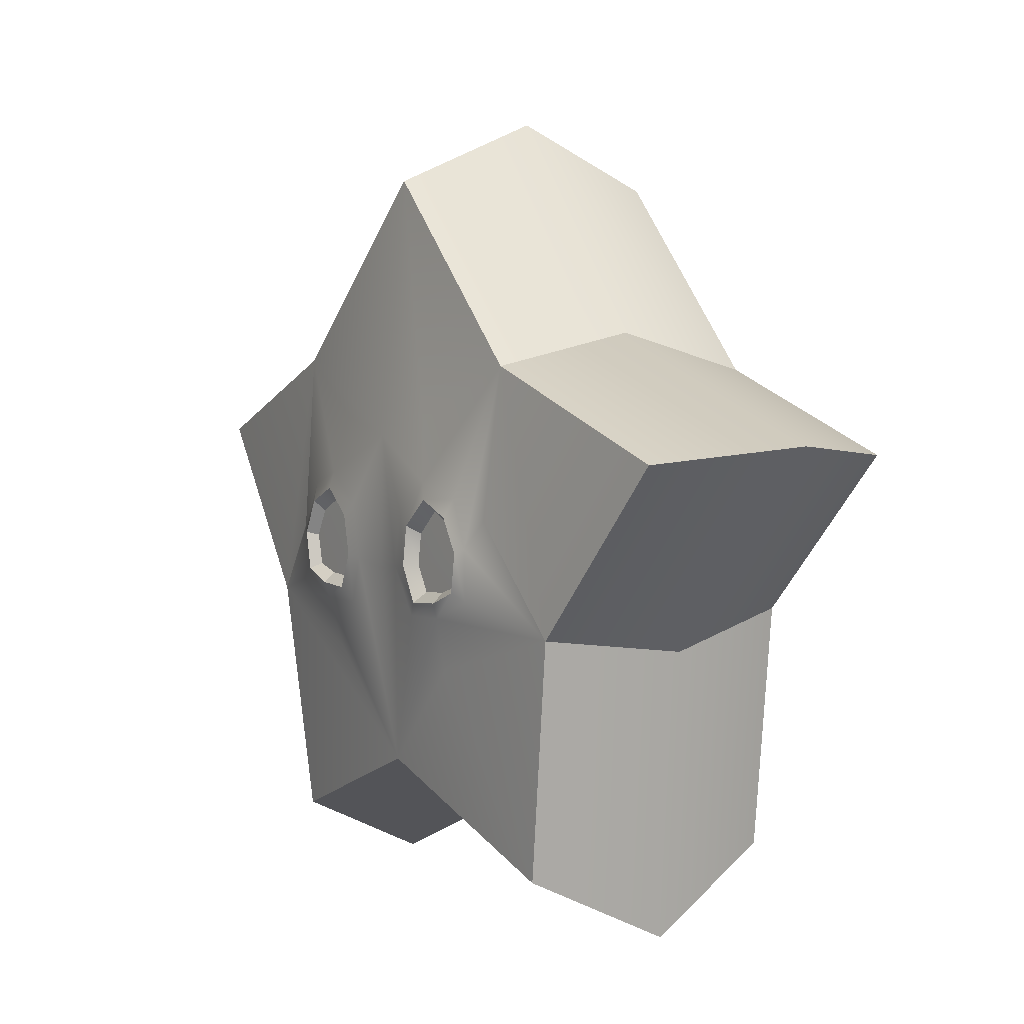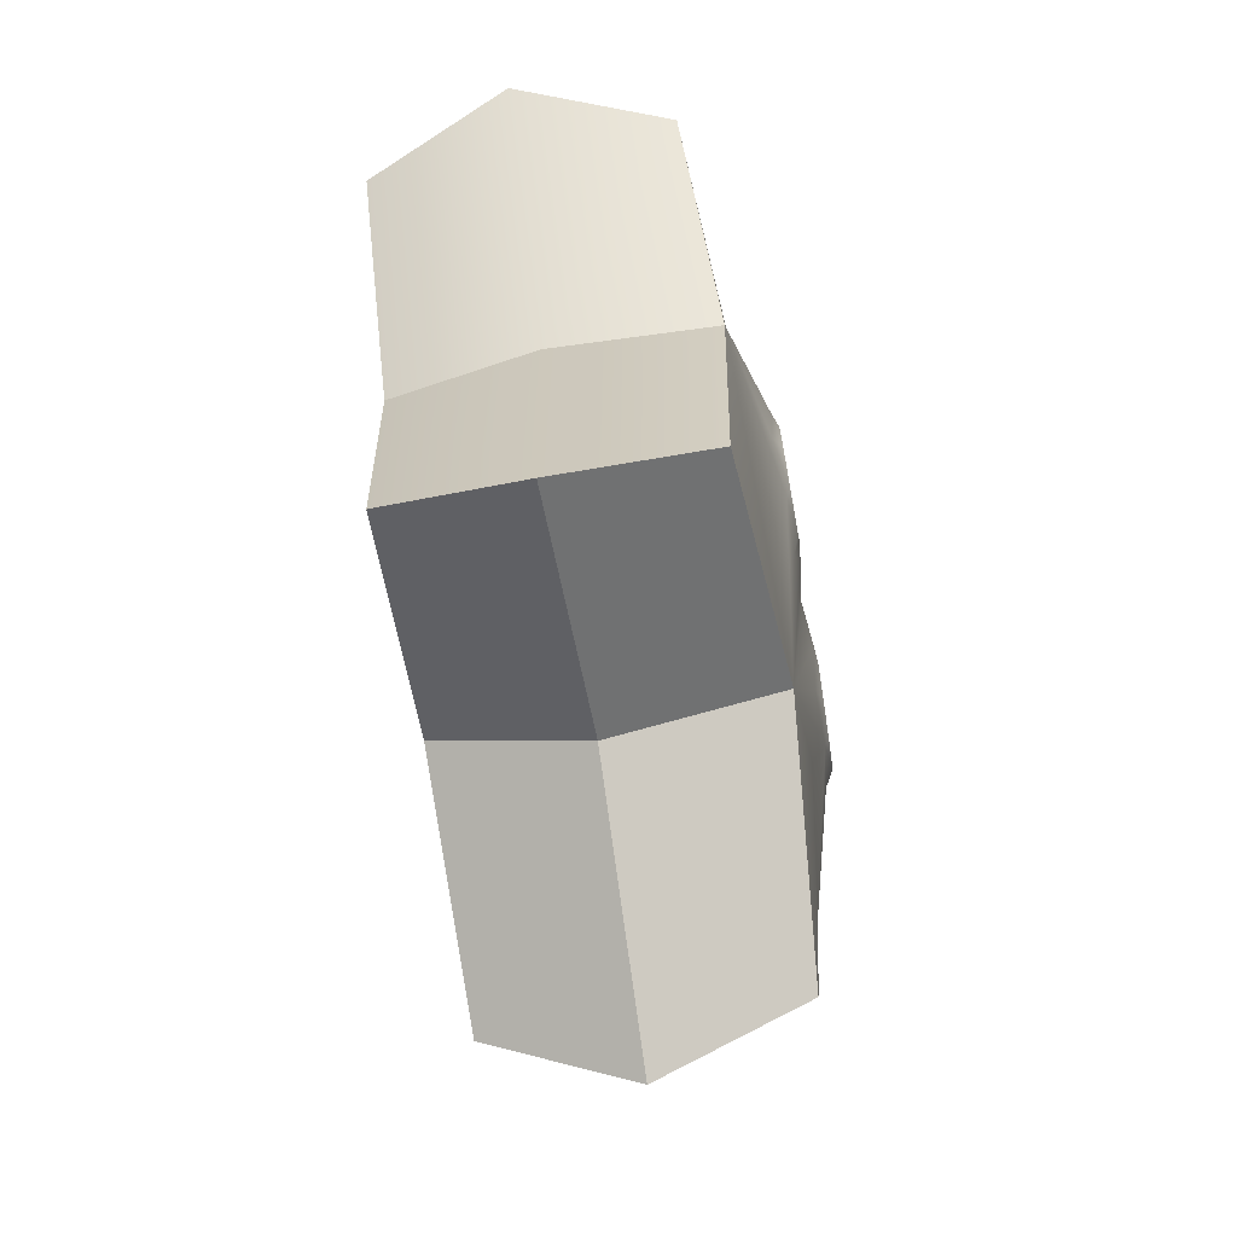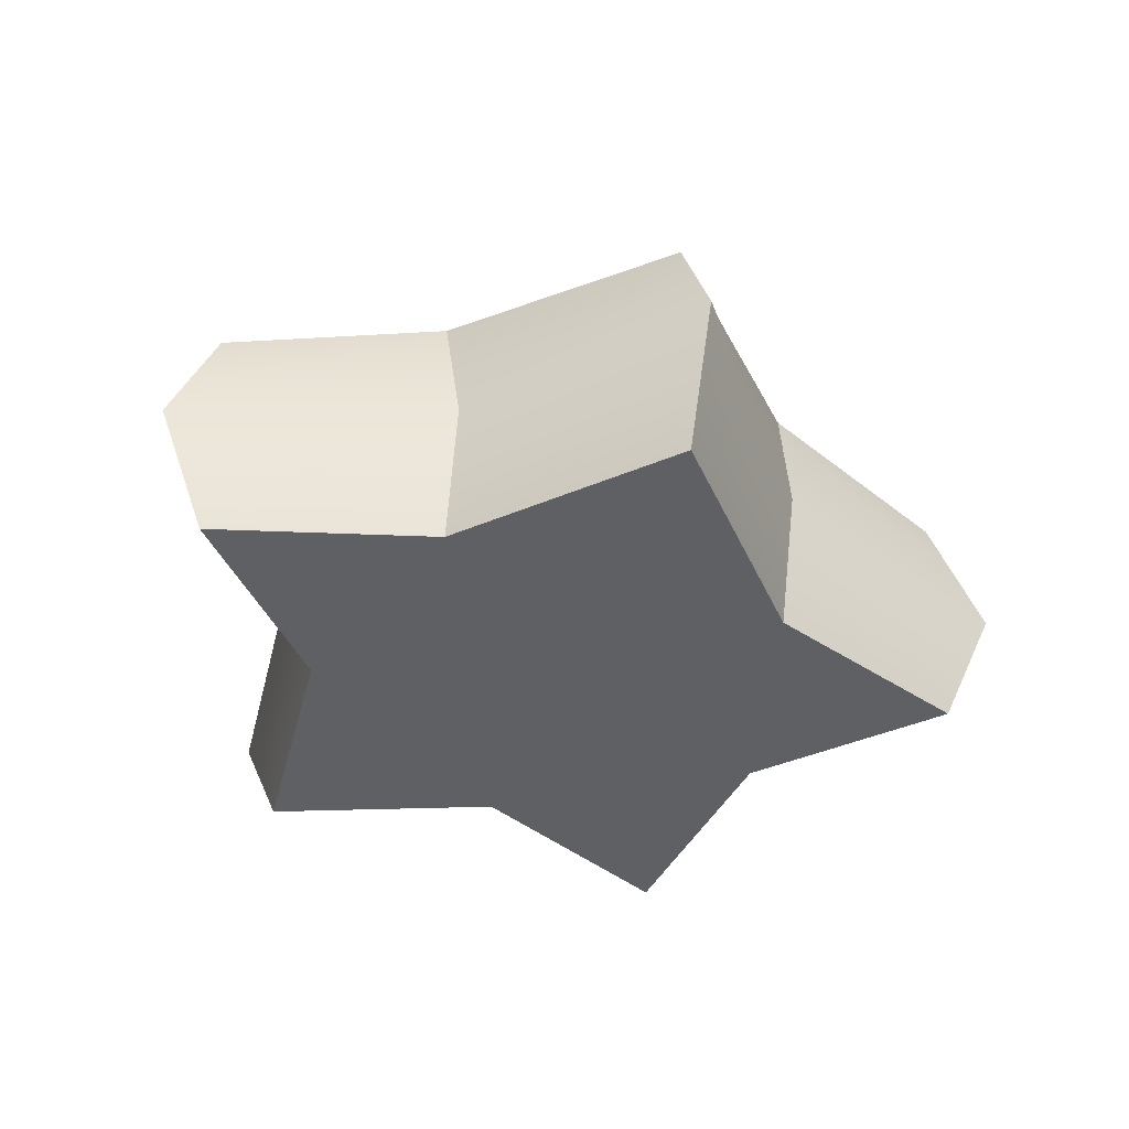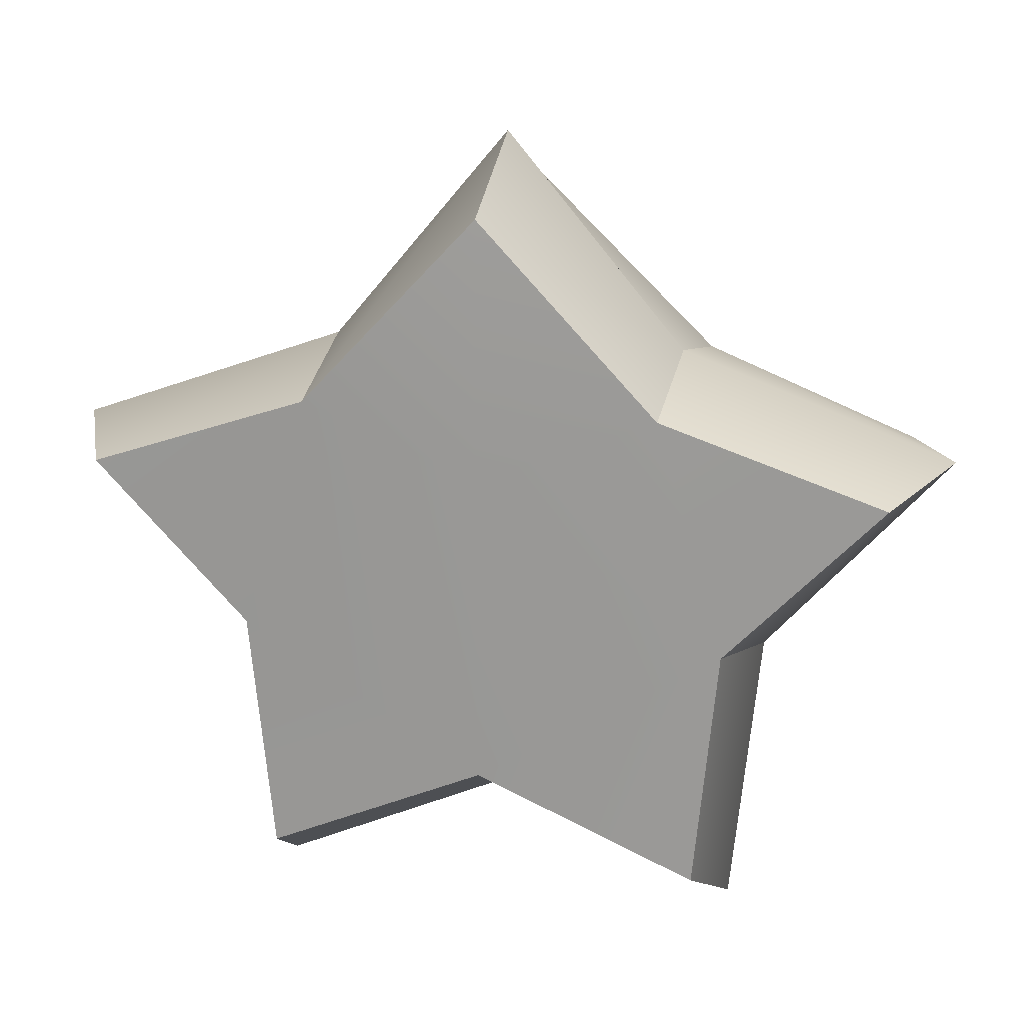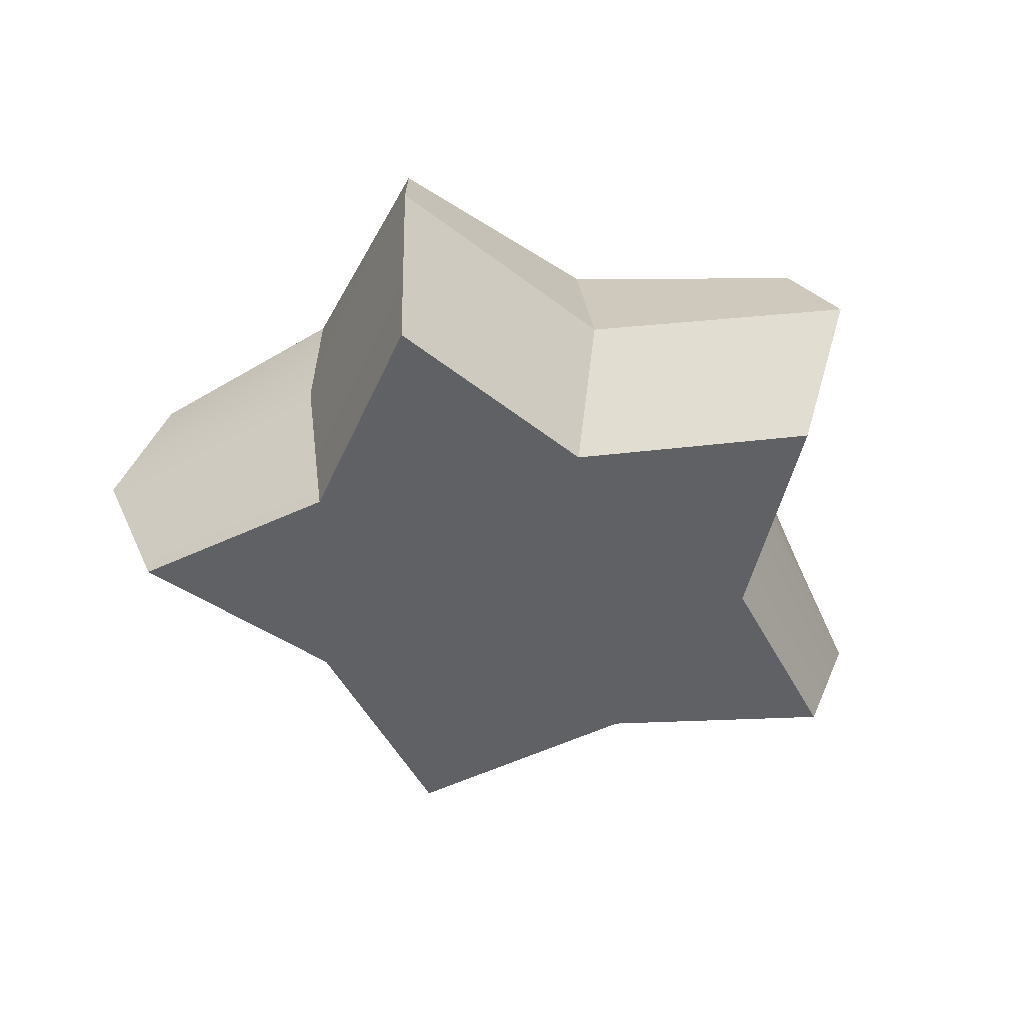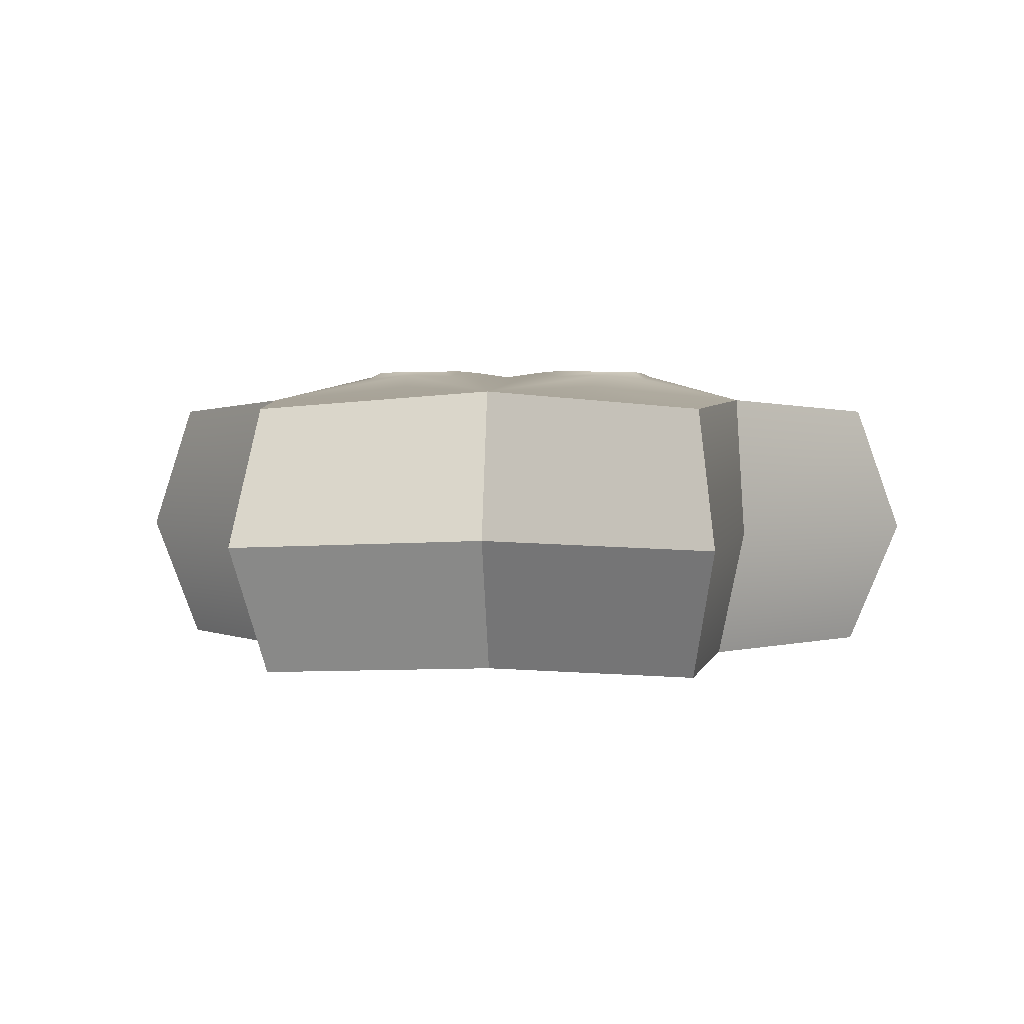
<metadata>
{"format":"obj","ext":"obj","renderer":"f3d","projection":"perspective","resolution":1024,"background":"white","views":[{"elev":4.7,"azim":57.4,"up":"+Y"},{"elev":-72.0,"azim":-80.5,"up":"+Y"},{"elev":-43.8,"azim":159.9,"up":"+Z"},{"elev":17.7,"azim":-167.3,"up":"+Y"},{"elev":-47.4,"azim":-17.5,"up":"+Z"},{"elev":2.7,"azim":6.1,"up":"+Z"}]}
</metadata>
<code>
g default
v -2.6e-05 2.103 -0.3337
v 0.4431 1.631 -0.3293
v 0.9997 1.441 -0.3148
v 0.6103 1.039 -0.3188
v 0.5499 0.4308 -0.3151
v 9e-06 0.6726 -0.3275
v -0.4432 1.631 -0.3293
v -0.9997 1.441 -0.3148
v -0.6103 1.039 -0.3188
v -0.5498 0.4307 -0.3151
v 0.6565 1.013 0.3918
v 0.5612 0.4182 0.3657
v 0.000368 0.6345 0.4126
v 0.4716 1.649 0.3983
v 1.018 1.441 0.3603
v -0.000251 2.107 0.3875
v -0.6561 1.012 0.3918
v -0.5608 0.418 0.3657
v -0.4722 1.649 0.3983
v -1.018 1.44 0.3603
v -5e-06 1.466 -0.3486
v -0.000288 1.468 0.454
v 0.3956 1.081 0.4517
v 0.1531 1.025 0.4597
v 0.348 1.328 0.4545
v 0.1203 1.282 0.4727
v -0.1235 1.286 0.4727
v -0.1488 1.027 0.4597
v -0.3522 1.325 0.4545
v -0.3926 1.076 0.4517
v -0.4343 1.278 0.4233
v -0.4081 1.205 0.4608
v -0.09344 1.148 0.4723
v 2.9e-05 1.13 0.4588
v 0.09428 1.143 0.4723
v 0.4072 1.21 0.4608
v 0.4343 1.278 0.4233
v -0.2607 0.8966 0.4289
v -0.275 1.029 0.4628
v -0.2316 1.363 0.4691
v -0.1916 1.51 0.447
v 0.2614 0.8968 0.4289
v 0.2803 1.03 0.4628
v 0.2263 1.362 0.4691
v 0.1908 1.51 0.447
v 0.1418 1.15 0.4766
v 0.2405 1.319 0.4755
v 0.1589 1.25 0.4774
v 0.283 1.068 0.4731
v 0.1875 1.061 0.4745
v 0.365 1.101 0.4721
v 0.3808 1.198 0.4724
v 0.3313 1.282 0.4732
v -0.3815 1.194 0.4724
v -0.2451 1.32 0.4755
v -0.3351 1.279 0.4732
v -0.2784 1.068 0.4731
v -0.3622 1.097 0.4721
v -0.1411 1.154 0.4766
v -0.1836 1.064 0.4745
v -0.1617 1.254 0.4774
v 0.1679 1.154 0.4475
v 0.265 1.172 0.4473
v 0.247 1.29 0.4473
v 0.1819 1.231 0.448
v 0.2818 1.093 0.4465
v 0.2066 1.087 0.447
v 0.3472 1.114 0.446
v 0.3608 1.19 0.4463
v 0.3215 1.257 0.4465
v -0.3614 1.186 0.4463
v -0.265 1.172 0.4473
v -0.2511 1.29 0.4473
v -0.3249 1.254 0.4465
v -0.2777 1.093 0.4465
v -0.3448 1.111 0.446
v -0.1672 1.158 0.4475
v -0.2032 1.089 0.447
v -0.1844 1.234 0.448
v 0.6791 0.9625 0.02065
v 1.139 1.478 0.01677
v 0.451 1.727 0.0205
v -7e-05 2.263 0.01843
v -0.4513 1.727 0.0205
v -1.139 1.478 0.01677
v -0.679 0.9622 0.02065
v -0.6051 0.2461 0.01855
v 0.000169 0.5131 0.024
v 0.6052 0.2462 0.01855
g polySurface4
f 89 80 11 12
f 88 89 12 13
f 81 82 14 15
f 80 81 15 11
f 82 83 16 14
f 17 86 87 18
f 18 87 88 13
f 19 84 85 20
f 20 85 86 17
f 16 83 84 19
f 3 4 2
f 8 7 9
f 5 6 4
f 10 9 6
f 1 2 21
f 1 21 7
f 21 6 9 7
f 2 4 6 21
f 14 37 11 15
f 17 31 19 20
f 12 11 42 13
f 13 38 17 18
f 16 22 45 14
f 62 63 64 65
f 19 41 22 16
f 71 72 73 74
f 13 42 43 24
f 36 37 14 25
f 44 45 22 26
f 22 34 35 26
f 33 34 22 27
f 40 41 19 29
f 19 31 32 29
f 17 38 39 30
f 32 31 17 30
f 75 72 71 76
f 13 34 33 28
f 35 34 13 24
f 67 66 63 62
f 11 37 36 23
f 39 38 13 28
f 78 77 72 75
f 73 72 77 79
f 22 41 40 27
f 43 42 11 23
f 63 66 68 69
f 64 63 69 70
f 14 45 44 25
f 44 26 48 47
f 26 35 46 48
f 24 43 49 50
f 35 24 50 46
f 43 23 51 49
f 23 36 52 51
f 36 25 53 52
f 25 44 47 53
f 40 29 56 55
f 29 32 54 56
f 32 30 58 54
f 30 39 57 58
f 28 33 59 60
f 39 28 60 57
f 33 27 61 59
f 27 40 55 61
f 47 48 65 64
f 48 46 62 65
f 50 49 66 67
f 46 50 67 62
f 49 51 68 66
f 51 52 69 68
f 52 53 70 69
f 53 47 64 70
f 55 56 74 73
f 56 54 71 74
f 54 58 76 71
f 58 57 75 76
f 60 59 77 78
f 57 60 78 75
f 59 61 79 77
f 61 55 73 79
f 4 3 81 80
f 3 2 82 81
f 2 1 83 82
f 84 83 1 7
f 85 84 7 8
f 86 85 8 9
f 87 86 9 10
f 88 87 10 6
f 6 5 89 88
f 5 4 80 89

</code>
